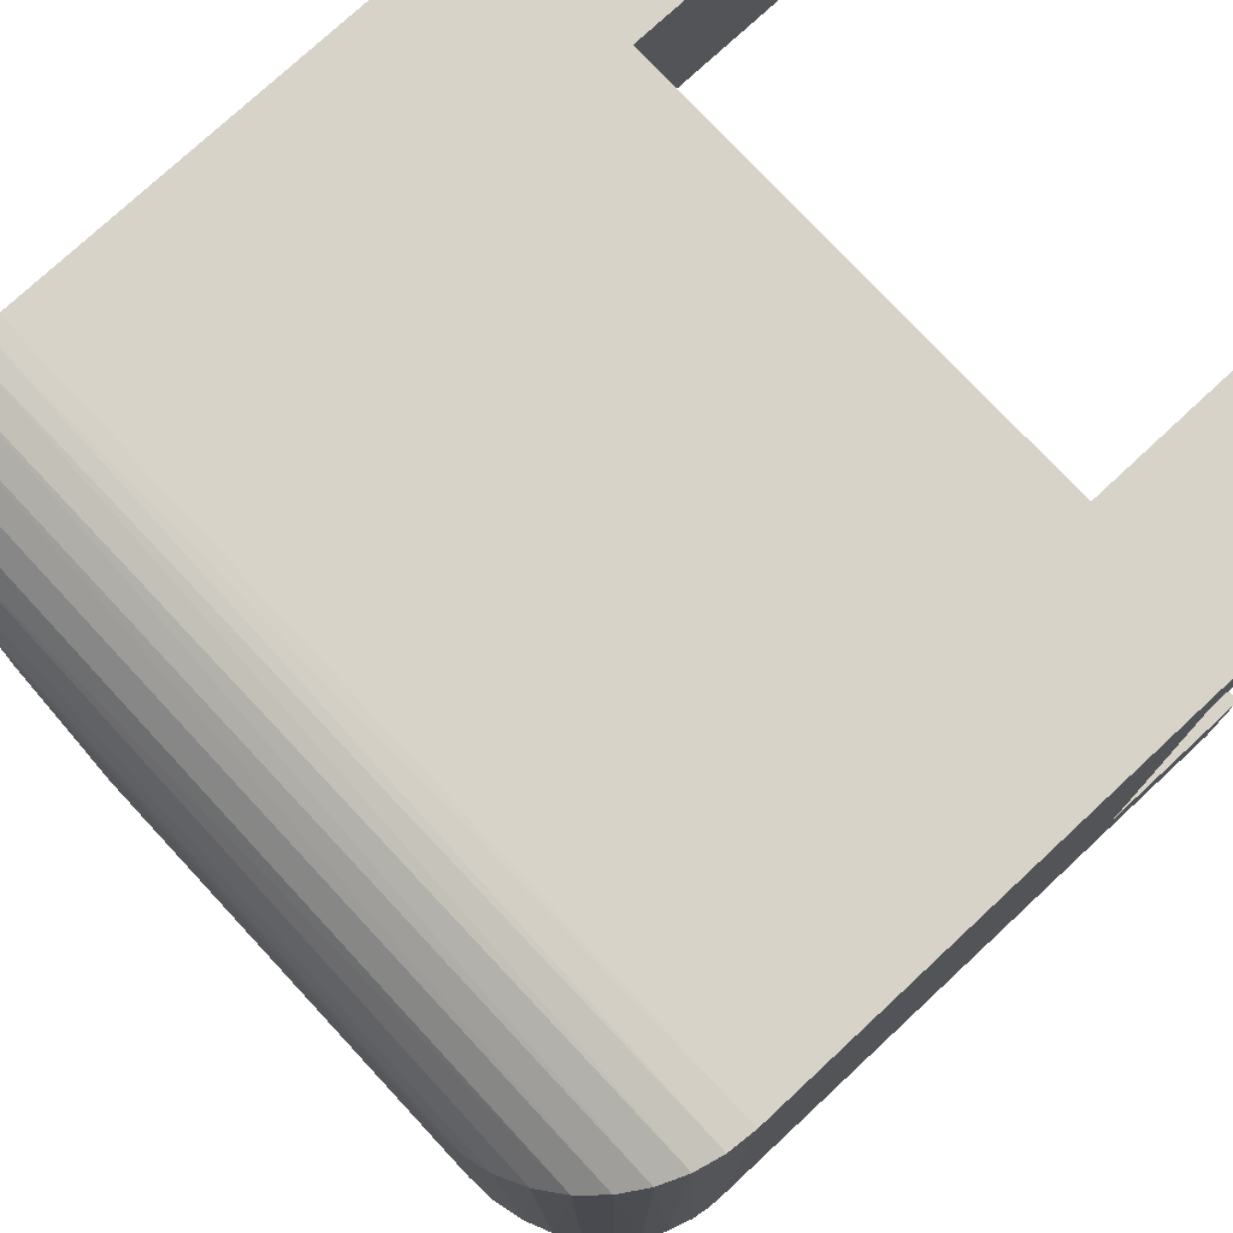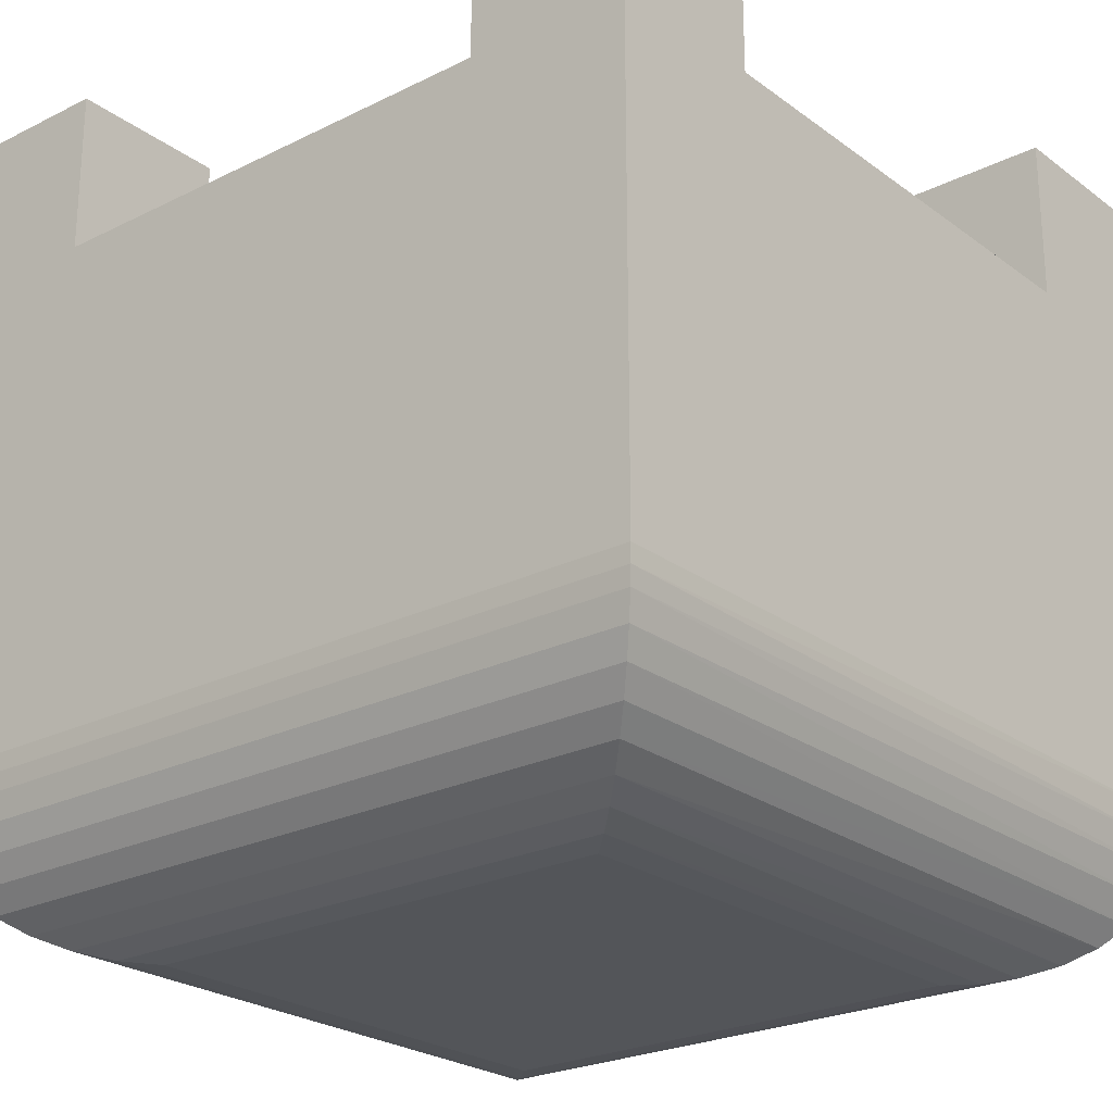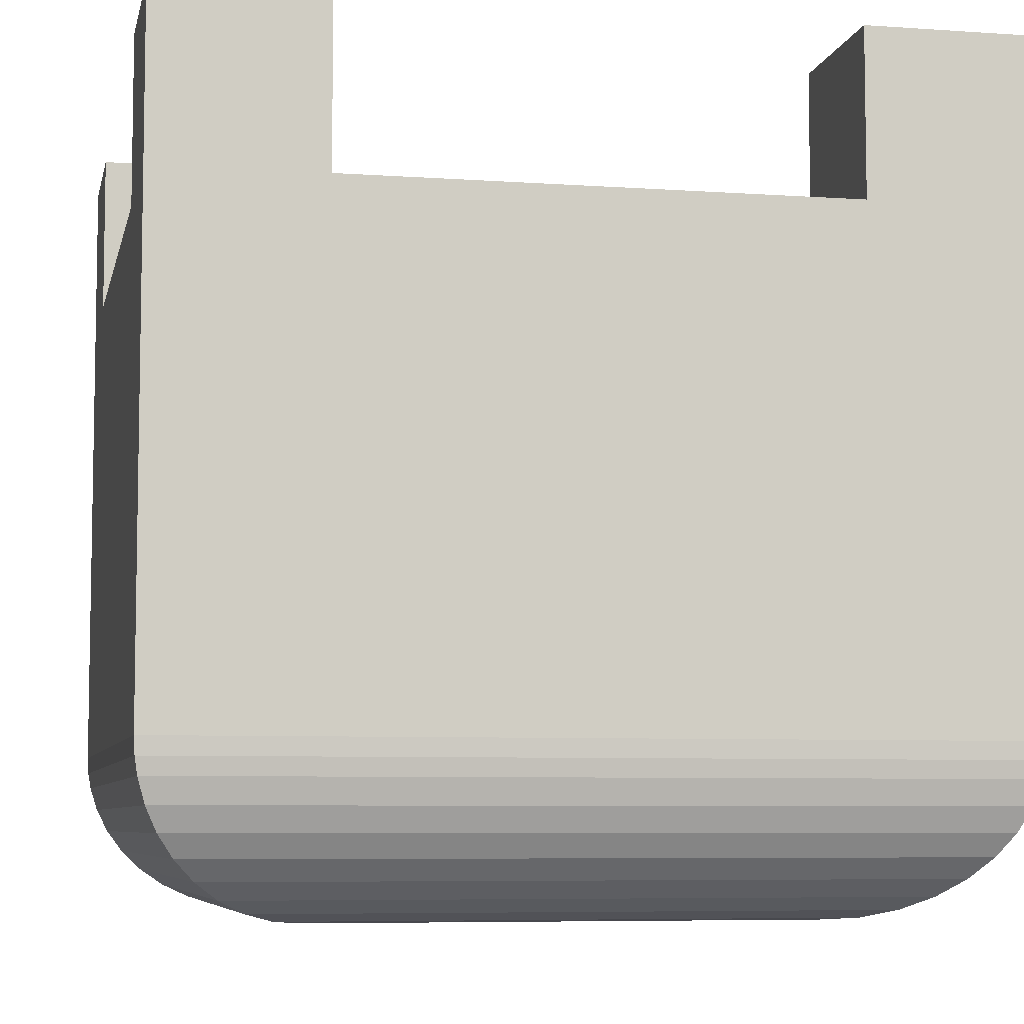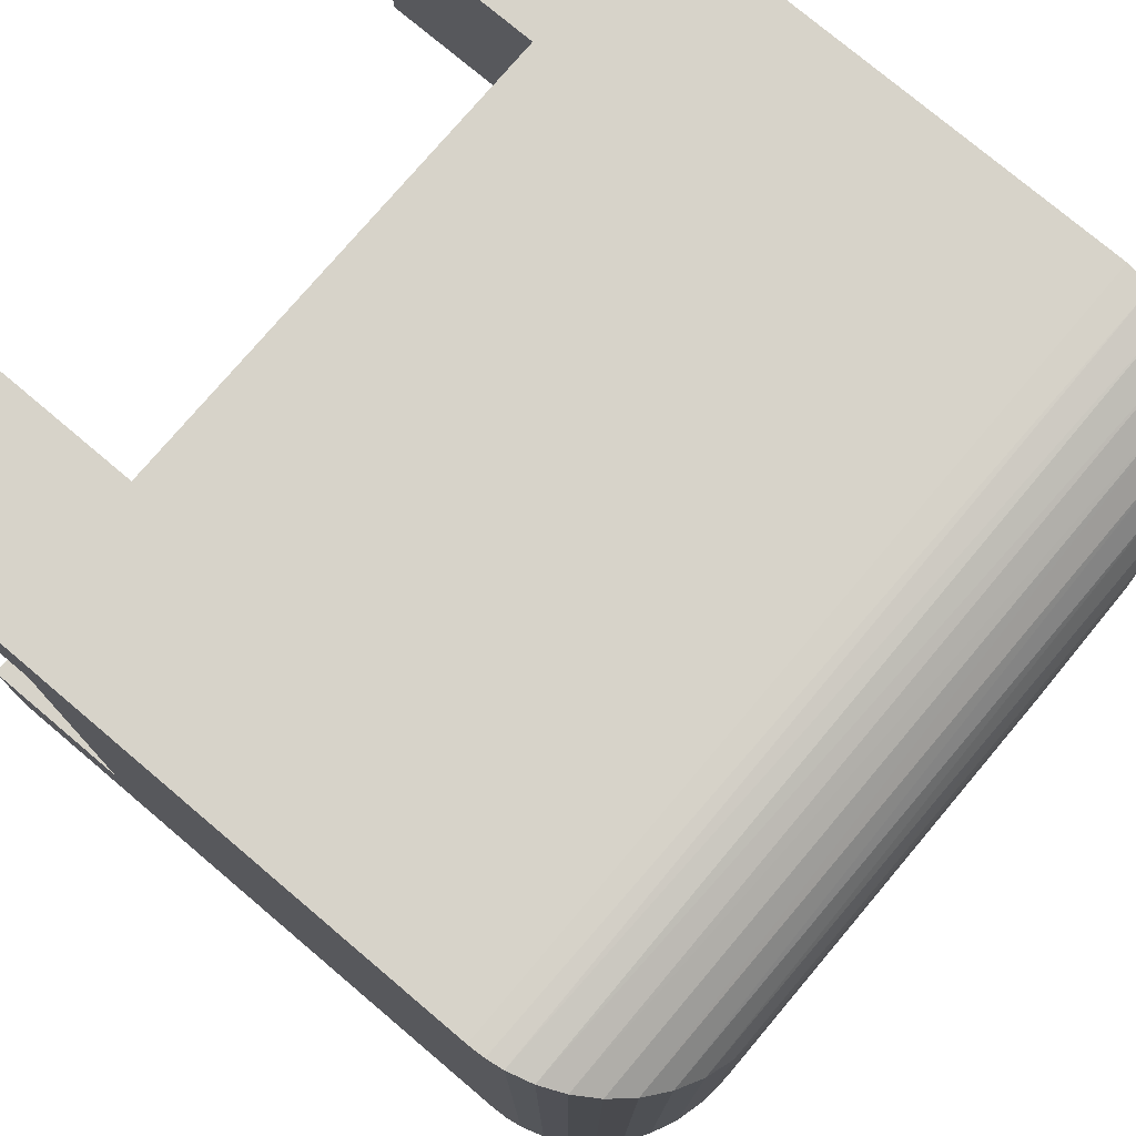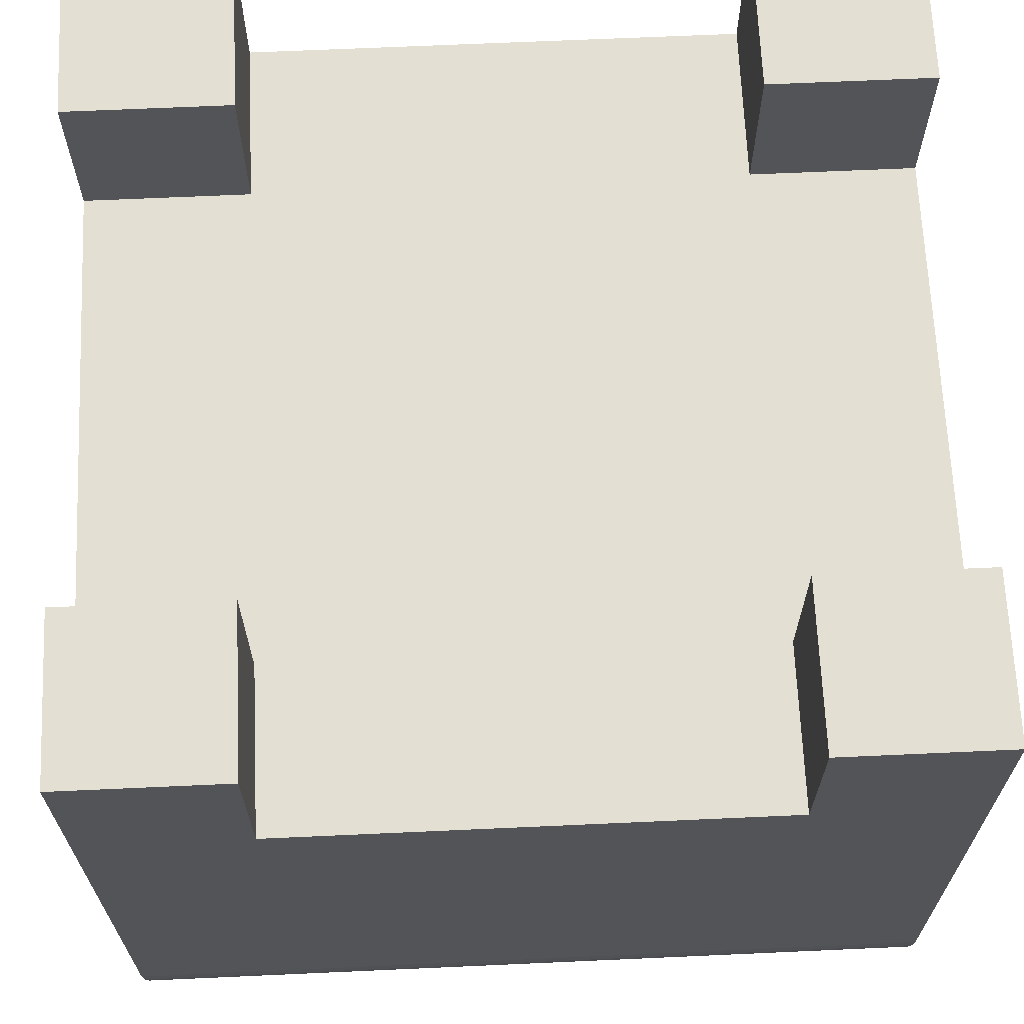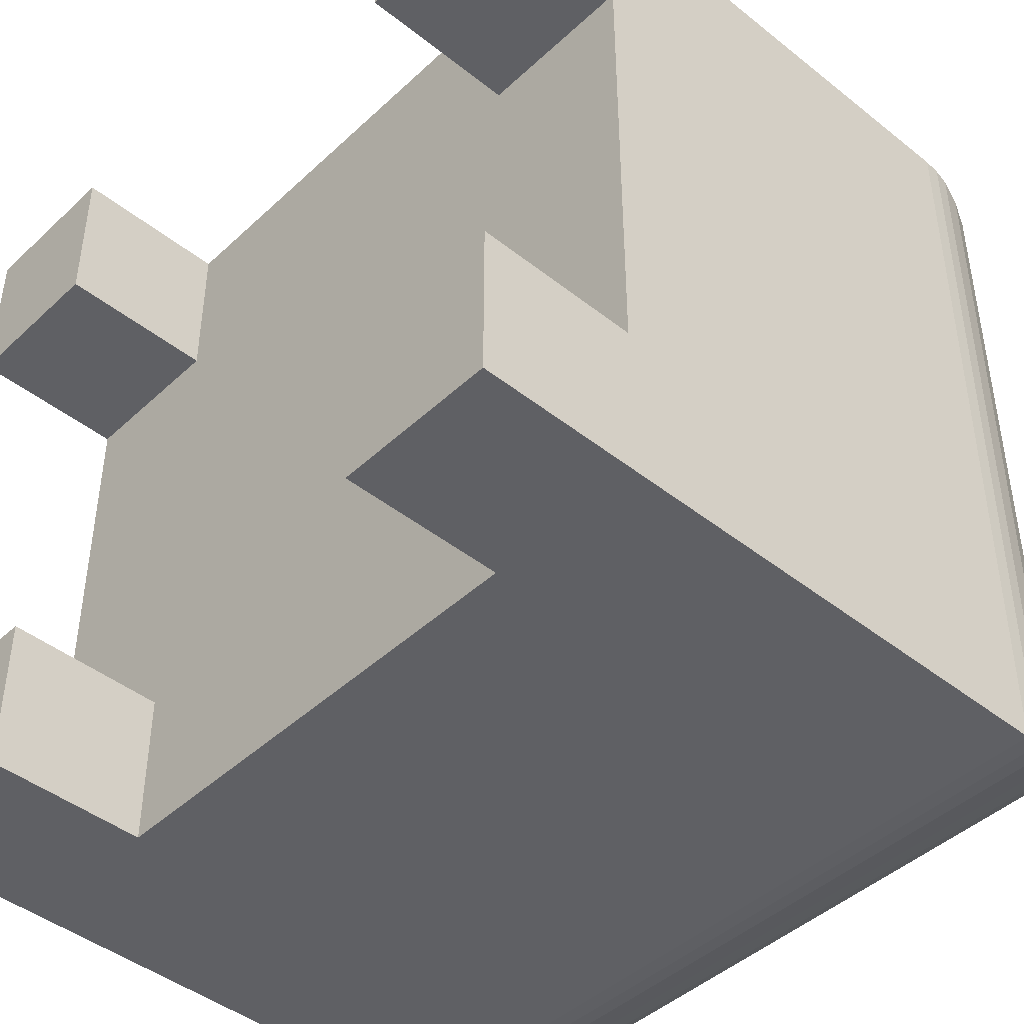
<metadata>
{"format":"obj","ext":"obj","renderer":"f3d","projection":"perspective","resolution":1024,"background":"white","views":[{"elev":76.4,"azim":-132.9,"up":"+Y"},{"elev":-24.1,"azim":129.6,"up":"+Z"},{"elev":-6.7,"azim":78.3,"up":"+Z"},{"elev":76.3,"azim":130.2,"up":"+Y"},{"elev":66.8,"azim":87.4,"up":"+Z"},{"elev":-44.3,"azim":47.2,"up":"+Y"}]}
</metadata>
<code>
v -0.5 0.5 1
v -0.5 0.3 0.8
v -0.5 0.3 1
v -0.5 0.5 0.2
v -0.5 -0.3 1
v -0.5 -0.3 0.8
v -0.5 -0.5 1
v -0.5 -0.5 0.2
v -0.3 -0.5 0.8
v -0.3 -0.5 1
v 0.3 -0.5 1
v 0.3 -0.5 0.8
v 0.5 -0.5 1
v 0.5 -0.5 0.2
v -0.4989 -0.4989 0.1791
v -0.4972 0.4972 0.1665
v -0.4956 -0.4956 0.1584
v -0.4888 0.4888 0.134
v -0.4868 -0.4868 0.1285
v -0.4747 0.4747 0.1025
v -0.473 -0.473 0.09967
v -0.4547 0.4547 0.07326
v -0.4542 -0.4542 0.07264
v -0.4305 -0.4305 0.04845
v -0.4291 0.4291 0.04722
v -0.4023 -0.4023 0.02816
v -0.3981 0.3981 0.02573
v -0.3705 -0.3705 0.01282
v -0.3628 0.3628 0.0101
v -0.3358 -0.3358 0.003231
v -0.3318 0.3318 0.002541
v -0.3 -0.3 -0
v -0.3 0.3 -0
v -0.3 -0.3 1
v 0.5 0.5 1
v 0.3 0.5 0.8
v 0.3 0.5 1
v 0.5 0.5 0.2
v -0.3 0.5 1
v -0.3 0.5 0.8
v -0.3 -0.3 0.8
v -0.3 0.3 1
v 0.3 -0.3 0.8
v -0.3 0.3 0.8
v 0.3 0.3 0.8
v 0.5 0.3 0.8
v 0.5 -0.3 0.8
v 0.5 -0.3 1
v 0.5 0.3 1
v 0.3358 -0.3358 0.003231
v 0.3 -0.3 -0
v 0.3705 -0.3705 0.01282
v 0.4023 -0.4023 0.02816
v 0.4305 -0.4305 0.04845
v 0.4542 -0.4542 0.07264
v 0.473 -0.473 0.09967
v 0.4868 -0.4868 0.1285
v 0.4956 -0.4956 0.1584
v 0.4989 -0.4989 0.1791
v 0.3 -0.3 1
v 0.3 0.3 -0
v 0.3358 0.3358 0.003231
v 0.3705 0.3705 0.01282
v 0.4023 0.4023 0.02816
v 0.4305 0.4305 0.04845
v 0.4542 0.4542 0.07264
v 0.473 0.473 0.09967
v 0.4868 0.4868 0.1285
v 0.4956 0.4956 0.1584
v 0.4989 0.4989 0.1791
v 0.3 0.3 1
f 1 2 3
f 1 4 2
f 5 6 7
f 2 8 6
f 4 8 2
f 6 8 7
f 7 9 10
f 7 8 9
f 11 12 13
f 9 14 12
f 8 14 9
f 12 14 13
f 15 4 16
f 15 8 4
f 17 16 18
f 17 15 16
f 19 18 20
f 19 17 18
f 21 20 22
f 21 19 20
f 23 21 22
f 24 22 25
f 24 23 22
f 26 25 27
f 26 24 25
f 28 27 29
f 28 26 27
f 30 29 31
f 30 28 29
f 32 31 33
f 32 30 31
f 34 5 7
f 34 7 10
f 35 36 37
f 35 38 36
f 39 40 1
f 36 4 40
f 38 4 36
f 40 4 1
f 5 34 6
f 6 34 41
f 39 1 3
f 39 3 42
f 43 41 9
f 43 9 12
f 44 6 41
f 44 2 6
f 45 44 41
f 45 41 43
f 36 40 44
f 36 44 45
f 46 43 47
f 46 45 43
f 42 3 2
f 42 2 44
f 13 47 48
f 13 14 47
f 49 46 35
f 47 38 46
f 14 38 47
f 46 38 35
f 32 50 30
f 30 50 28
f 51 50 32
f 28 52 26
f 50 52 28
f 26 53 24
f 52 53 26
f 24 54 23
f 53 54 24
f 23 55 21
f 54 55 23
f 21 56 19
f 55 56 21
f 19 57 17
f 56 57 19
f 57 58 17
f 17 59 15
f 15 59 8
f 58 59 17
f 59 14 8
f 48 60 11
f 48 11 13
f 11 60 12
f 12 60 43
f 34 10 9
f 34 9 41
f 61 31 62
f 33 31 61
f 62 29 63
f 31 29 62
f 63 27 64
f 29 27 63
f 64 25 65
f 27 25 64
f 65 22 66
f 66 22 67
f 25 22 65
f 67 20 68
f 22 20 67
f 68 18 69
f 20 18 68
f 69 16 70
f 18 16 69
f 70 4 38
f 16 4 70
f 32 61 51
f 33 61 32
f 39 42 44
f 39 44 40
f 35 37 71
f 35 71 49
f 71 37 36
f 71 36 45
f 49 71 46
f 46 71 45
f 60 48 47
f 60 47 43
f 61 50 51
f 50 62 52
f 61 62 50
f 52 63 53
f 62 63 52
f 53 64 54
f 63 64 53
f 54 65 55
f 64 65 54
f 55 66 56
f 65 66 55
f 56 67 57
f 66 67 56
f 57 68 58
f 67 68 57
f 68 69 58
f 58 70 59
f 59 70 14
f 69 70 58
f 70 38 14

</code>
